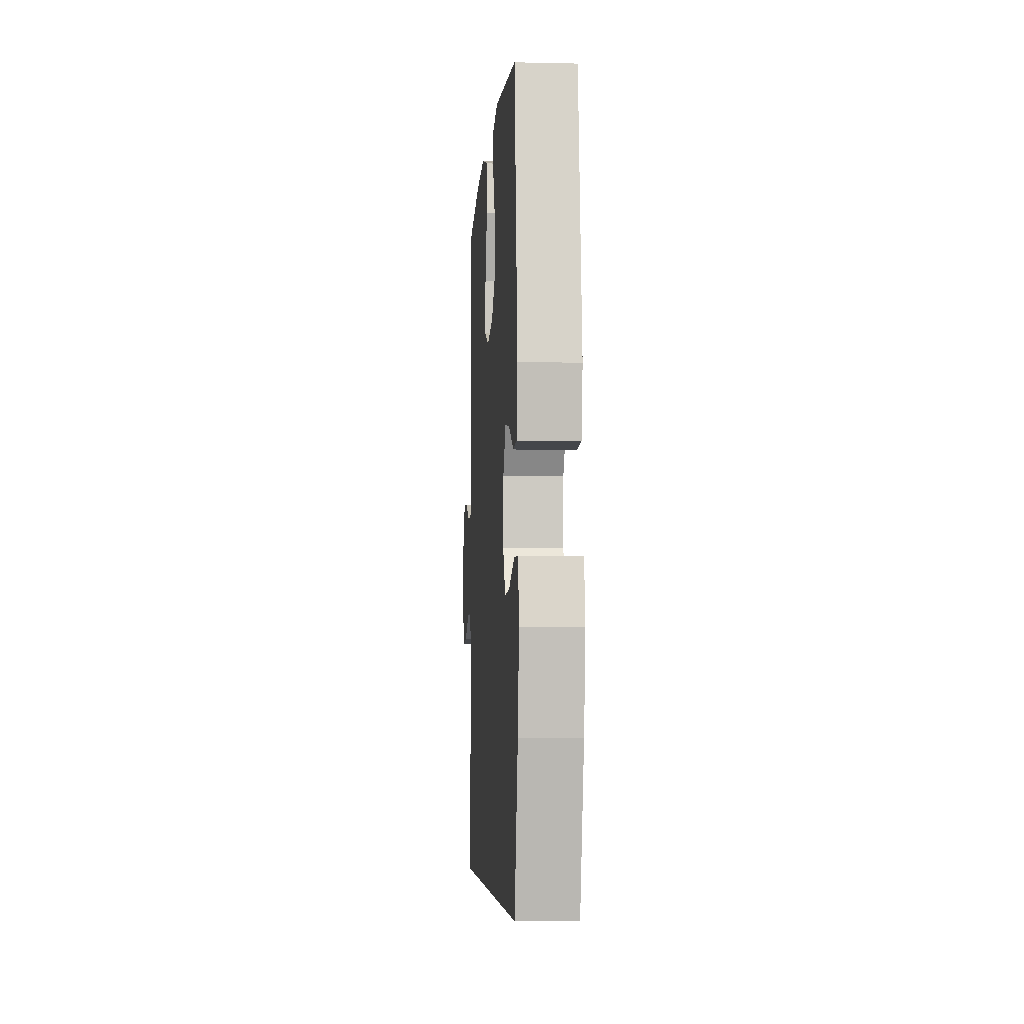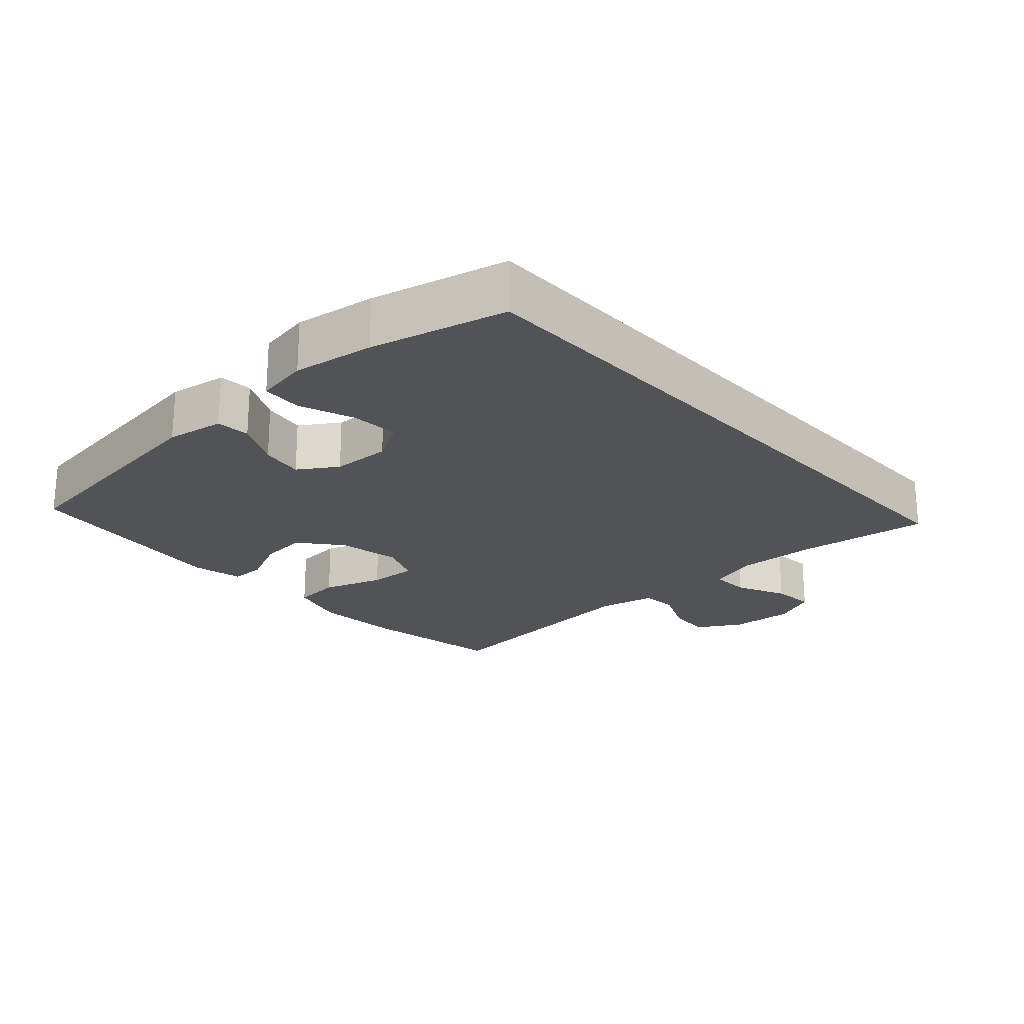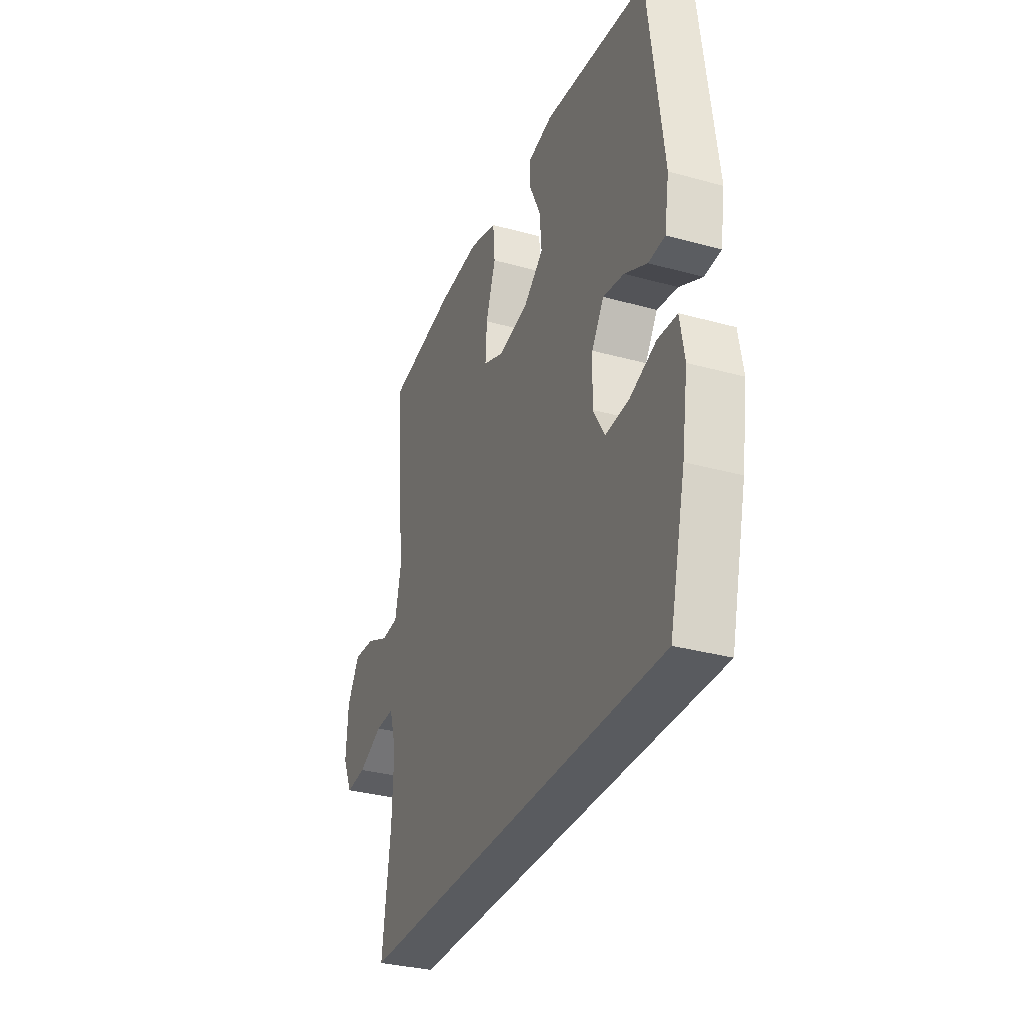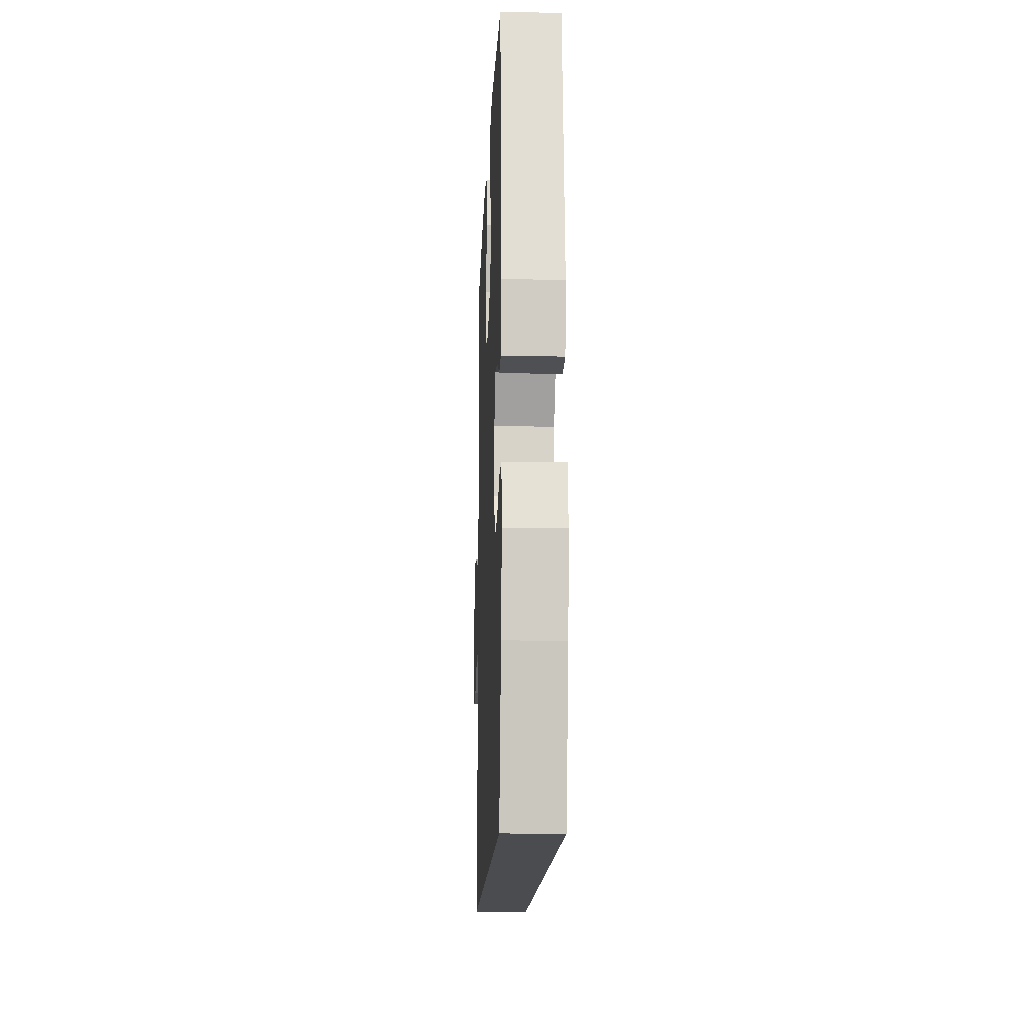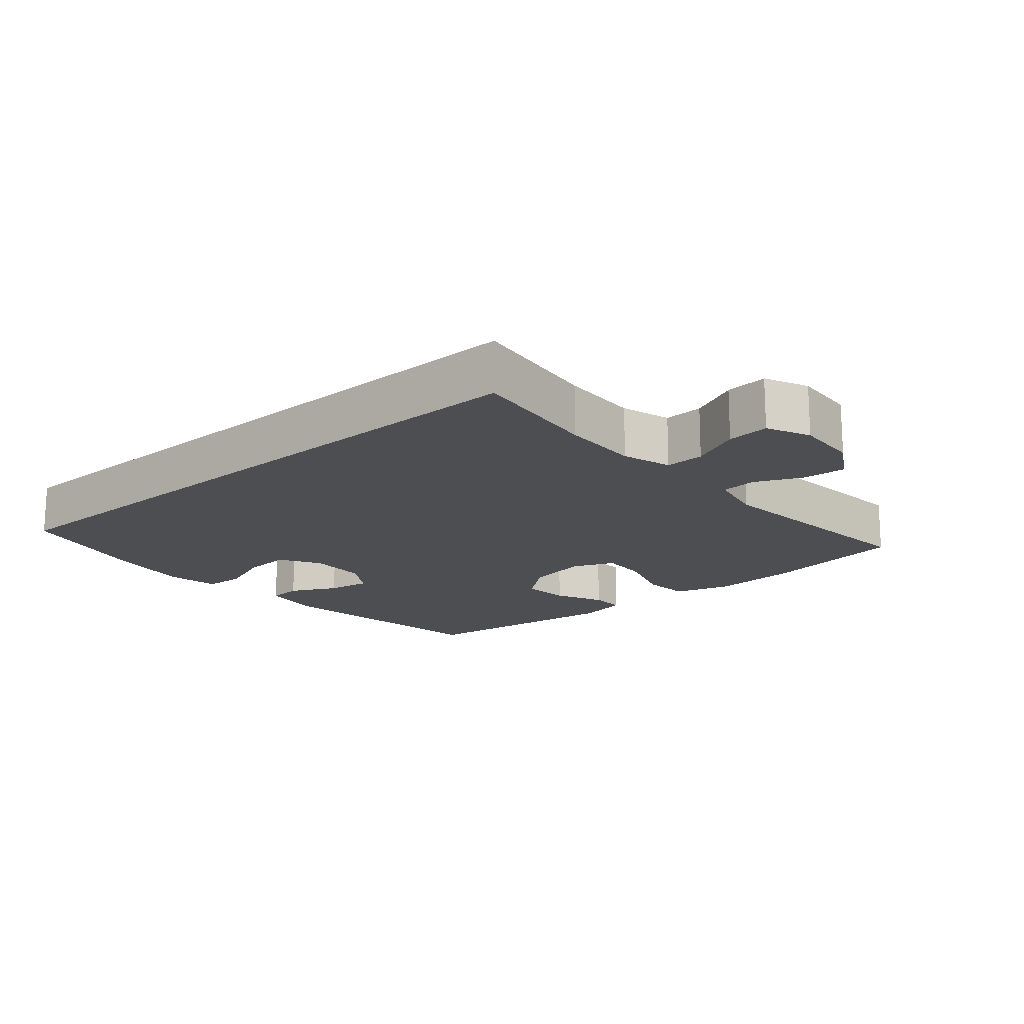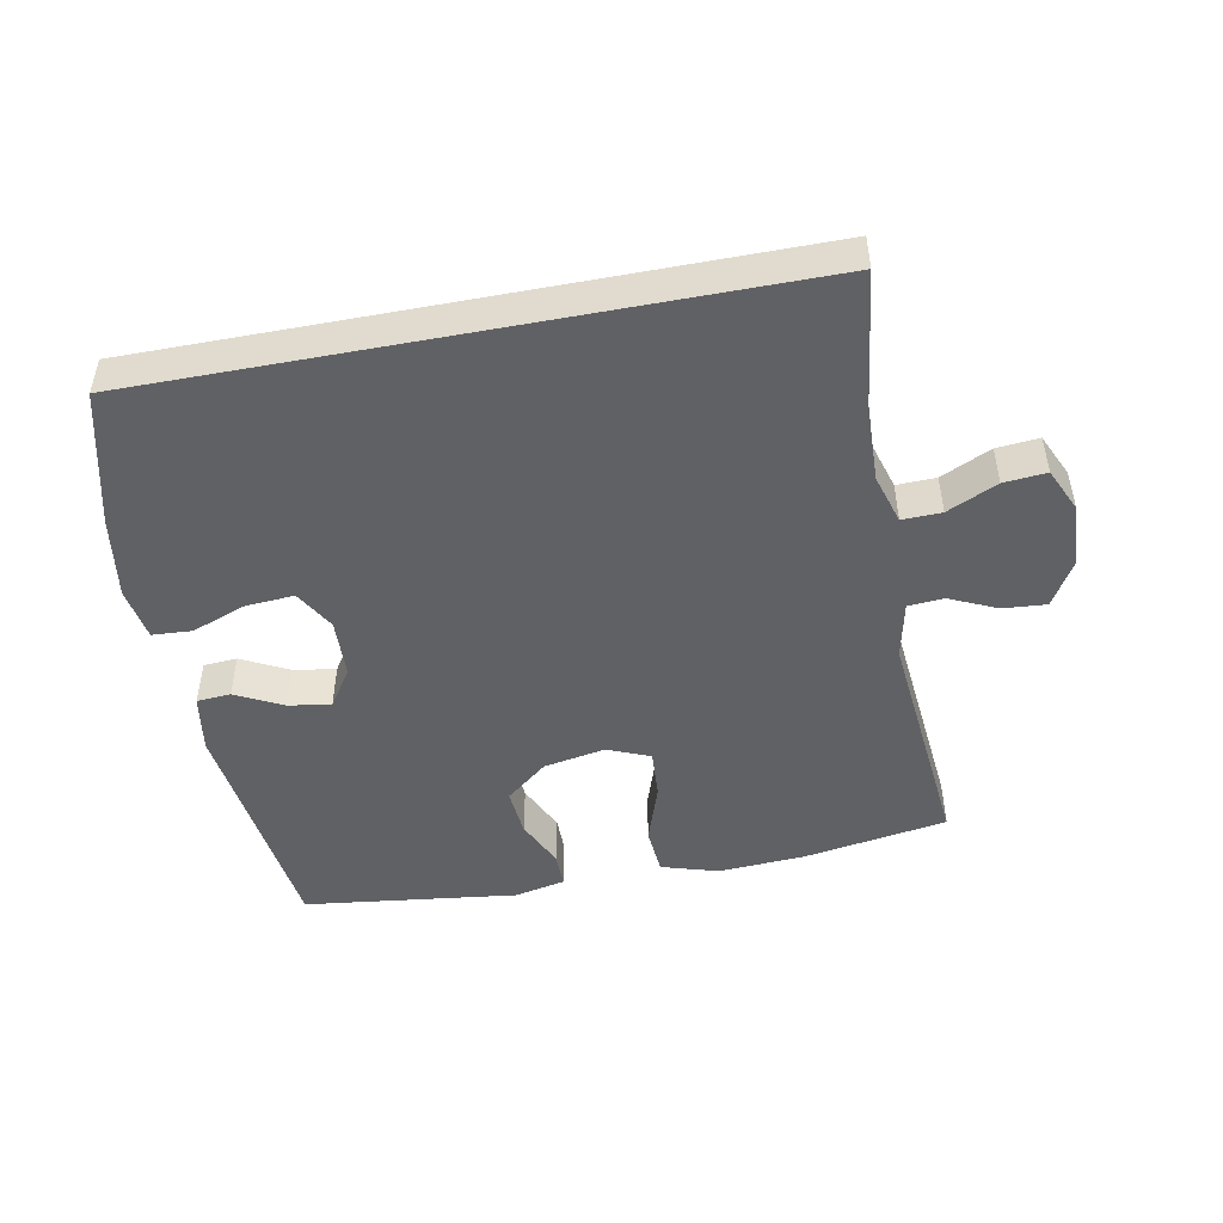
<metadata>
{"format":"obj","ext":"obj","renderer":"f3d","projection":"perspective","resolution":1024,"background":"white","views":[{"elev":-5.4,"azim":86.0,"up":"+Z"},{"elev":-22.2,"azim":132.4,"up":"+Y"},{"elev":-32.4,"azim":68.9,"up":"+Z"},{"elev":-14.9,"azim":87.7,"up":"+Z"},{"elev":-16.9,"azim":-139.0,"up":"+Y"},{"elev":-48.4,"azim":-169.2,"up":"+Y"}]}
</metadata>
<code>
o path386
v 0.1891 0.0375 0.5421
v 0.111 0.0375 0.5254
v 0.1111 0.0375 0.4718
v 0.1458 0.0375 0.3971
v 0.1522 0.0375 0.3236
v 0.08788 0.0375 0.2716
v -0.007093 0.0375 0.2537
v -0.07217 0.0375 0.2806
v -0.06752 0.0375 0.355
v -0.03627 0.0375 0.4474
v -0.04231 0.0375 0.5203
v -0.1296 0.0375 0.5463
v -0.2623 0.0375 0.5383
v -0.4837 0.0375 0.5016
v -0.4497 0.0375 0.1444
v -0.4688 0.0375 0.05714
v -0.5233 0.0375 0.05261
v -0.5961 0.0375 0.08559
v -0.6629 0.0375 0.09057
v -0.7028 0.0375 0.02336
v -0.7092 0.0375 -0.07492
v -0.6787 0.0375 -0.1418
v -0.6132 0.0375 -0.136
v -0.536 0.0375 -0.1002
v -0.4756 0.0375 -0.09824
v -0.4527 0.0375 -0.1746
v -0.4571 0.0375 -0.2957
v -0.4837 0.0375 -0.5003
v 0.518 0.0375 -0.5003
v 0.569 0.0375 -0.2924
v 0.5879 0.0375 -0.1681
v 0.5742 0.0375 -0.08727
v 0.5131 0.0375 -0.08357
v 0.4288 0.0375 -0.1148
v 0.3548 0.0375 -0.1199
v 0.3186 0.0375 -0.05779
v 0.322 0.0375 0.03233
v 0.3605 0.0375 0.0911
v 0.4264 0.0375 0.07998
v 0.4979 0.0375 0.04362
v 0.5499 0.0375 0.04746
v 0.5647 0.0375 0.1364
v 0.518 0.0375 0.5016
v 0.1891 -0.0375 0.5421
v 0.111 -0.0375 0.5254
v 0.1111 -0.0375 0.4718
v 0.1458 -0.0375 0.3971
v 0.1522 -0.0375 0.3236
v 0.08788 -0.0375 0.2716
v -0.007093 -0.0375 0.2537
v -0.07217 -0.0375 0.2806
v -0.06752 -0.0375 0.355
v -0.03627 -0.0375 0.4474
v -0.04231 -0.0375 0.5203
v -0.1296 -0.0375 0.5463
v -0.2623 -0.0375 0.5383
v -0.4837 -0.0375 0.5016
v -0.4497 -0.0375 0.1444
v -0.4688 -0.0375 0.05714
v -0.5233 -0.0375 0.05261
v -0.5961 -0.0375 0.08559
v -0.6629 -0.0375 0.09057
v -0.7028 -0.0375 0.02336
v -0.7092 -0.0375 -0.07492
v -0.6787 -0.0375 -0.1418
v -0.6132 -0.0375 -0.136
v -0.536 -0.0375 -0.1002
v -0.4756 -0.0375 -0.09824
v -0.4527 -0.0375 -0.1746
v -0.4571 -0.0375 -0.2957
v -0.4837 -0.0375 -0.5003
v 0.518 -0.0375 -0.5003
v 0.569 -0.0375 -0.2924
v 0.5879 -0.0375 -0.1681
v 0.5742 -0.0375 -0.08727
v 0.5131 -0.0375 -0.08357
v 0.4288 -0.0375 -0.1148
v 0.3548 -0.0375 -0.1199
v 0.3186 -0.0375 -0.05779
v 0.322 -0.0375 0.03233
v 0.3605 -0.0375 0.0911
v 0.4264 -0.0375 0.07998
v 0.4979 -0.0375 0.04362
v 0.5499 -0.0375 0.04746
v 0.5647 -0.0375 0.1364
v 0.518 -0.0375 0.5016
v 0.569 0.0375 -0.2924
v 0.5879 0.0375 -0.1681
v 0.5742 0.0375 -0.08727
v 0.5742 0.0375 -0.08727
v 0.5131 0.0375 -0.08357
v 0.5499 0.0375 0.04746
v 0.5499 0.0375 0.04746
v 0.5647 0.0375 0.1364
v 0.4979 0.0375 0.04362
v 0.518 0.0375 -0.5003
v 0.518 0.0375 -0.5003
v 0.518 0.0375 0.5016
v 0.518 0.0375 0.5016
v -0.4837 0.0375 -0.5003
v -0.4837 0.0375 -0.5003
v 0.4288 0.0375 -0.1148
v 0.4264 0.0375 0.07998
v 0.3548 0.0375 -0.1199
v 0.3548 0.0375 -0.1199
v 0.3605 0.0375 0.0911
v 0.3605 0.0375 0.0911
v 0.322 0.0375 0.03233
v 0.3186 0.0375 -0.05779
v 0.1891 0.0375 0.5421
v 0.1458 0.0375 0.3971
v 0.1522 0.0375 0.3236
v 0.111 0.0375 0.5254
v 0.111 0.0375 0.5254
v 0.08788 0.0375 0.2716
v 0.1111 0.0375 0.4718
v -0.007093 0.0375 0.2537
v -0.07217 0.0375 0.2806
v -0.07217 0.0375 0.2806
v -0.06752 0.0375 0.355
v -0.03627 0.0375 0.4474
v -0.04231 0.0375 0.5203
v -0.04231 0.0375 0.5203
v -0.1296 0.0375 0.5463
v -0.2623 0.0375 0.5383
v -0.4527 0.0375 -0.1746
v -0.4571 0.0375 -0.2957
v -0.4497 0.0375 0.1444
v -0.4688 0.0375 0.05714
v -0.4688 0.0375 0.05714
v -0.4756 0.0375 -0.09824
v -0.4756 0.0375 -0.09824
v -0.4837 0.0375 0.5016
v -0.4837 0.0375 0.5016
v -0.5233 0.0375 0.05261
v -0.536 0.0375 -0.1002
v -0.5961 0.0375 0.08559
v -0.6132 0.0375 -0.136
v -0.6629 0.0375 0.09057
v -0.6629 0.0375 0.09057
v -0.6787 0.0375 -0.1418
v -0.6787 0.0375 -0.1418
v -0.7028 0.0375 0.02336
v -0.7092 0.0375 -0.07492
v 0.569 -0.0375 -0.2924
v 0.5879 -0.0375 -0.1681
v 0.5742 -0.0375 -0.08727
v 0.5742 -0.0375 -0.08727
v 0.5131 -0.0375 -0.08357
v 0.5499 -0.0375 0.04746
v 0.5499 -0.0375 0.04746
v 0.5647 -0.0375 0.1364
v 0.4979 -0.0375 0.04362
v 0.518 -0.0375 -0.5003
v 0.518 -0.0375 -0.5003
v 0.518 -0.0375 0.5016
v 0.518 -0.0375 0.5016
v -0.4837 -0.0375 -0.5003
v -0.4837 -0.0375 -0.5003
v 0.4288 -0.0375 -0.1148
v 0.4264 -0.0375 0.07998
v 0.3548 -0.0375 -0.1199
v 0.3548 -0.0375 -0.1199
v 0.3605 -0.0375 0.0911
v 0.3605 -0.0375 0.0911
v 0.322 -0.0375 0.03233
v 0.3186 -0.0375 -0.05779
v 0.1891 -0.0375 0.5421
v 0.1458 -0.0375 0.3971
v 0.1522 -0.0375 0.3236
v 0.111 -0.0375 0.5254
v 0.111 -0.0375 0.5254
v 0.08788 -0.0375 0.2716
v 0.1111 -0.0375 0.4718
v -0.007093 -0.0375 0.2537
v -0.07217 -0.0375 0.2806
v -0.07217 -0.0375 0.2806
v -0.06752 -0.0375 0.355
v -0.03627 -0.0375 0.4474
v -0.04231 -0.0375 0.5203
v -0.04231 -0.0375 0.5203
v -0.1296 -0.0375 0.5463
v -0.2623 -0.0375 0.5383
v -0.4527 -0.0375 -0.1746
v -0.4571 -0.0375 -0.2957
v -0.4497 -0.0375 0.1444
v -0.4688 -0.0375 0.05714
v -0.4688 -0.0375 0.05714
v -0.4756 -0.0375 -0.09824
v -0.4756 -0.0375 -0.09824
v -0.4837 -0.0375 0.5016
v -0.4837 -0.0375 0.5016
v -0.5233 -0.0375 0.05261
v -0.536 -0.0375 -0.1002
v -0.5961 -0.0375 0.08559
v -0.6132 -0.0375 -0.136
v -0.6629 -0.0375 0.09057
v -0.6629 -0.0375 0.09057
v -0.6787 -0.0375 -0.1418
v -0.6787 -0.0375 -0.1418
v -0.7028 -0.0375 0.02336
v -0.7092 -0.0375 -0.07492
f 170 156 169
f 169 168 174
f 182 179 180
f 201 195 197
f 173 164 170
f 187 175 176
f 185 167 184
f 201 194 195
f 189 175 187
f 158 162 185
f 168 169 156
f 164 173 166
f 170 164 156
f 184 175 189
f 186 176 183
f 167 175 184
f 154 162 158
f 183 178 182
f 150 152 153
f 146 160 145
f 149 146 147
f 195 194 193
f 186 183 191
f 196 202 199
f 194 202 196
f 162 145 160
f 187 176 186
f 178 179 182
f 189 193 194
f 171 174 168
f 166 175 167
f 153 152 161
f 145 162 154
f 160 146 149
f 187 193 189
f 176 178 183
f 175 166 173
f 162 167 185
f 194 201 202
f 152 164 161
f 156 164 152
f 30 31 74 73
f 31 90 148 74
f 32 33 76 75
f 93 42 85 151
f 40 41 84 83
f 97 30 73 155
f 42 99 157 85
f 101 29 72 159
f 33 34 77 76
f 39 40 83 82
f 34 105 163 77
f 107 39 82 165
f 37 38 81 80
f 35 36 79 78
f 36 37 80 79
f 43 1 44 86
f 4 5 48 47
f 1 114 172 44
f 5 6 49 48
f 3 4 47 46
f 2 3 46 45
f 6 7 50 49
f 7 119 177 50
f 9 10 53 52
f 10 123 181 53
f 11 12 55 54
f 8 9 52 51
f 12 13 56 55
f 26 27 70 69
f 15 130 188 58
f 132 26 69 190
f 134 15 58 192
f 13 14 57 56
f 16 17 60 59
f 27 28 71 70
f 24 25 68 67
f 17 18 61 60
f 23 24 67 66
f 18 140 198 61
f 142 23 66 200
f 19 20 63 62
f 21 22 65 64
f 20 21 64 63
f 112 111 98
f 111 116 110
f 124 122 121
f 143 139 137
f 115 112 106
f 129 118 117
f 127 126 109
f 143 137 136
f 131 129 117
f 100 127 104
f 110 98 111
f 106 108 115
f 112 98 106
f 126 131 117
f 128 125 118
f 109 126 117
f 96 100 104
f 125 124 120
f 92 95 94
f 88 87 102
f 91 89 88
f 137 135 136
f 128 133 125
f 138 141 144
f 136 138 144
f 104 102 87
f 129 128 118
f 120 124 121
f 131 136 135
f 113 110 116
f 108 109 117
f 95 103 94
f 87 96 104
f 102 91 88
f 129 131 135
f 118 125 120
f 117 115 108
f 104 127 109
f 136 144 143
f 94 103 106
f 98 94 106

</code>
